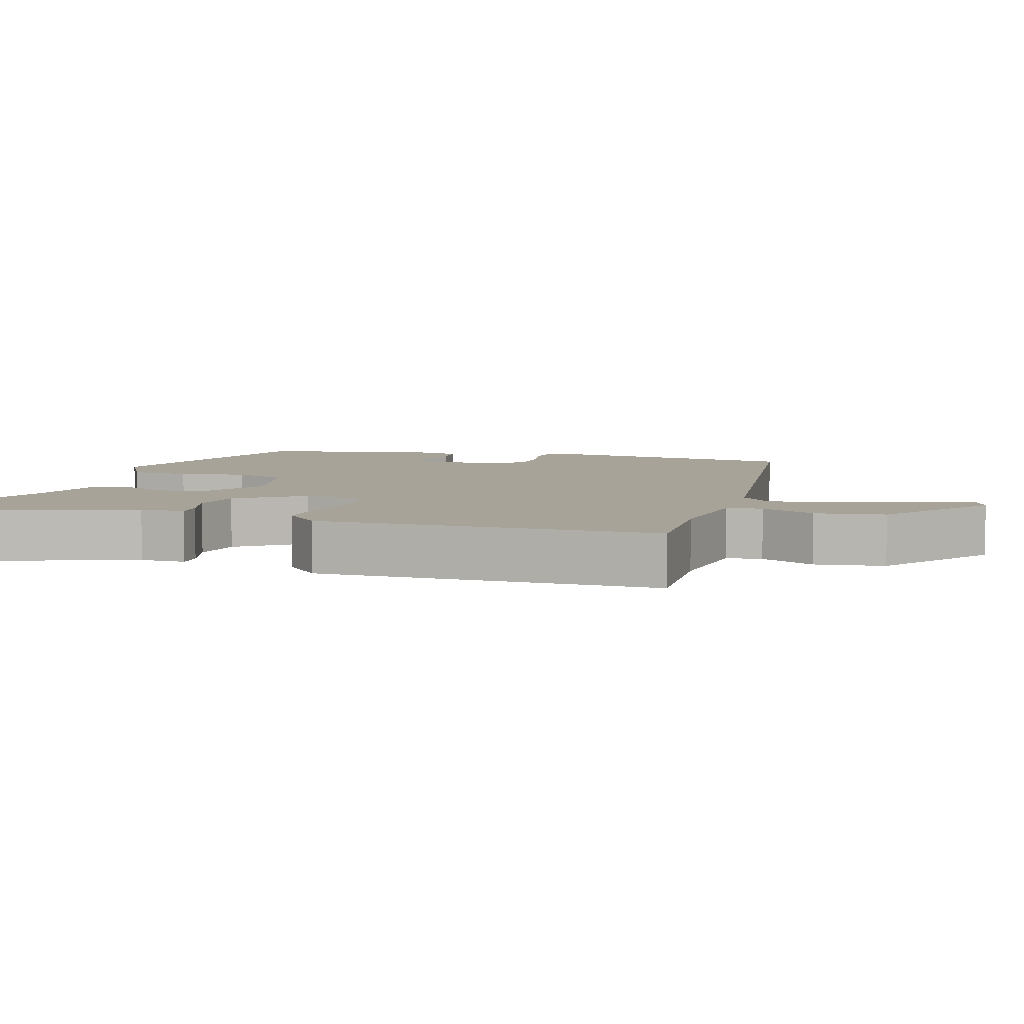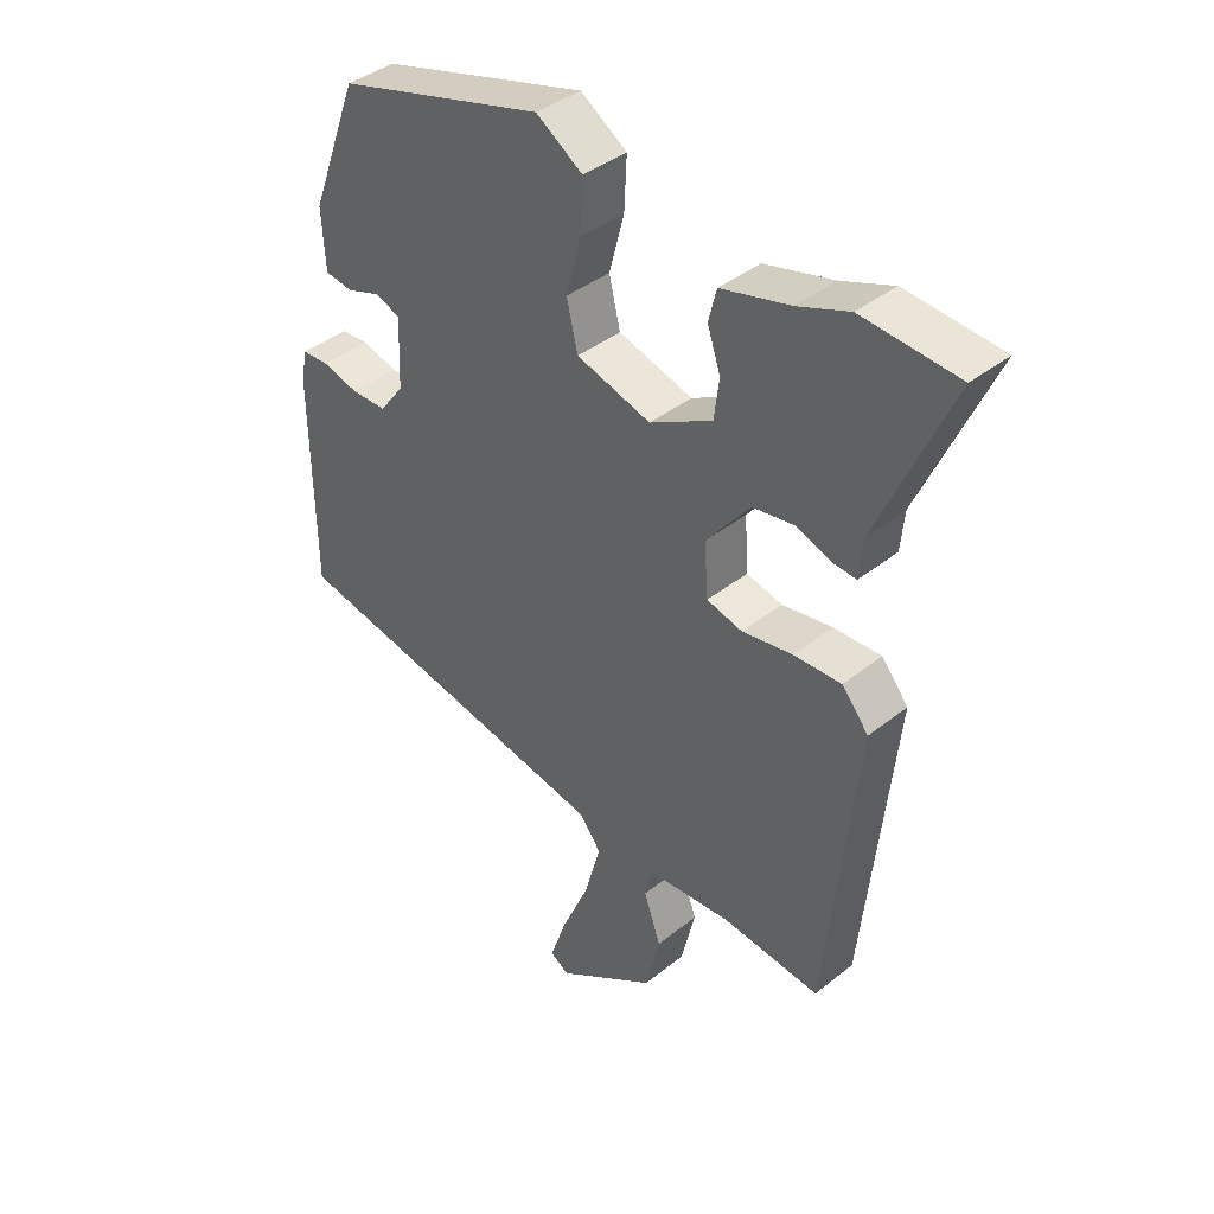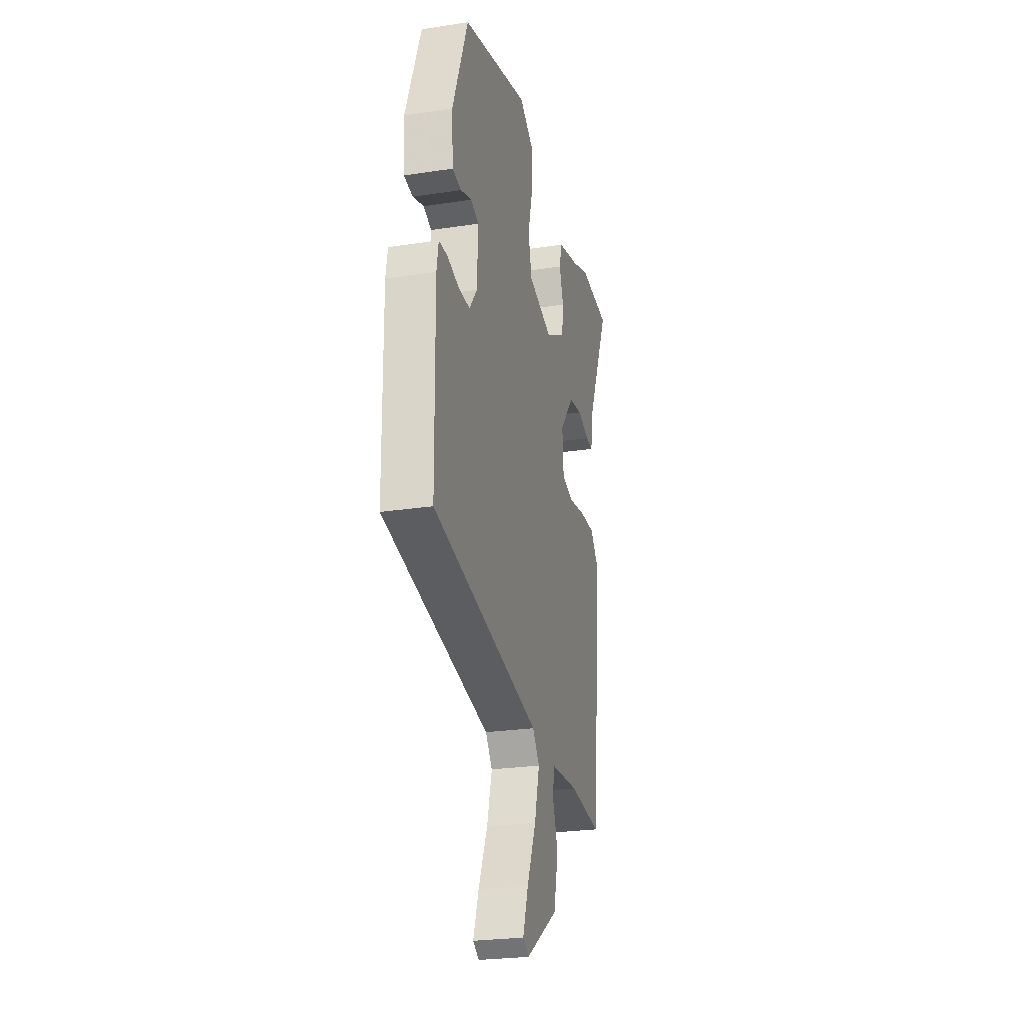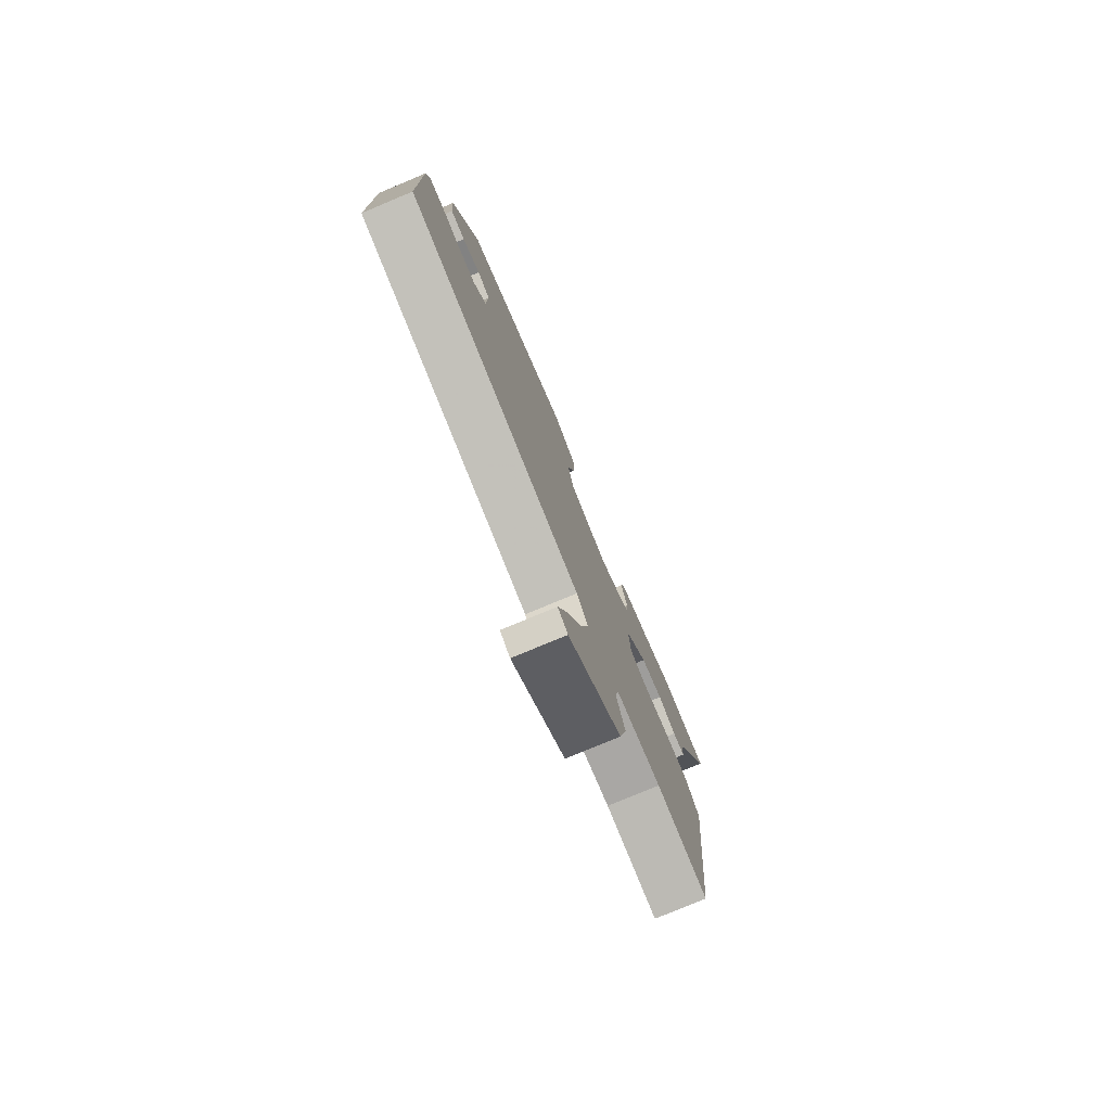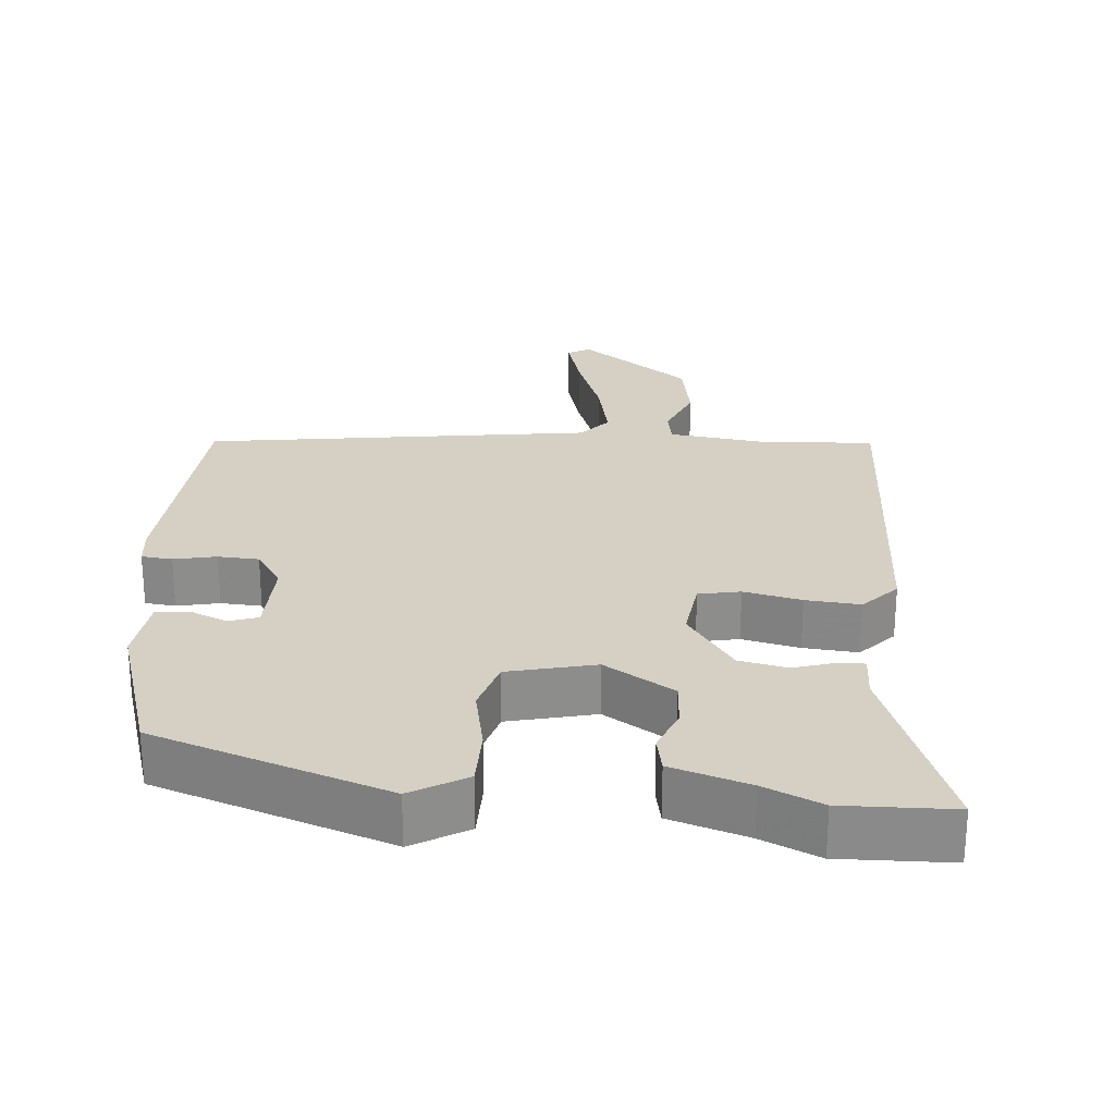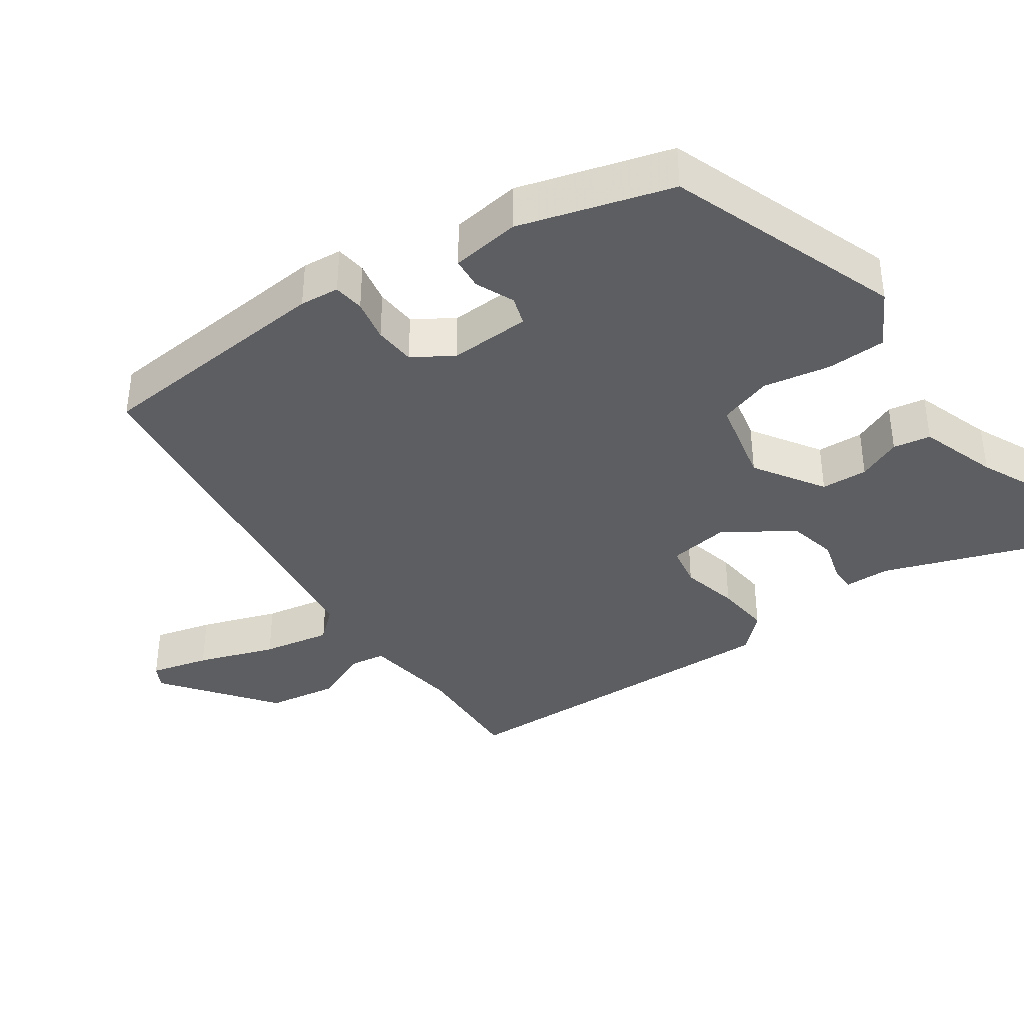
<metadata>
{"format":"obj","ext":"obj","renderer":"f3d","projection":"perspective","resolution":1024,"background":"white","views":[{"elev":6.8,"azim":111.7,"up":"+Y"},{"elev":39.7,"azim":45.3,"up":"+Z"},{"elev":-25.2,"azim":-76.0,"up":"+Z"},{"elev":-78.0,"azim":-67.3,"up":"+Z"},{"elev":26.0,"azim":8.1,"up":"+Y"},{"elev":-38.4,"azim":-50.8,"up":"+Y"}]}
</metadata>
<code>
v 0.443 0.07 -0.52
v 0.286 0.07 -0.502
v 0.15 0.07 -0.511
v 0.139 0.07 -0.56
v 0.166 0.07 -0.638
v 0.143 0.07 -0.734
v -0.017 0.07 -0.838
v -0.047 0.07 -0.819
v -0.02 0.07 -0.74
v 0.025 0.07 -0.636
v 0.05 0.07 -0.543
v 0.016 0.07 -0.498
v -0.516 0.07 -0.39
v -0.52 0.07 -0.052
v -0.511 0.07 0.002
v -0.468 0.07 0.004
v -0.41 0.07 -0.012
v -0.353 0.07 -0.012
v -0.314 0.07 0.04
v -0.31 0.07 0.152
v -0.349 0.07 0.168
v -0.404 0.07 0.149
v -0.448 0.07 0.156
v -0.454 0.07 0.252
v -0.377 0.07 0.457
v -0.047 0.07 0.549
v 0.027 0.07 0.5
v 0.023 0.07 0.418
v -0.001 0.07 0.327
v 0.017 0.07 0.252
v 0.136 0.07 0.216
v 0.236 0.07 0.27
v 0.244 0.07 0.334
v 0.223 0.07 0.396
v 0.236 0.07 0.447
v 0.346 0.07 0.475
v 0.428 0.07 0.506
v 0.581 0.07 0.493
v 0.465 0.07 0.231
v 0.459 0.07 0.168
v 0.423 0.07 0.171
v 0.366 0.07 0.192
v 0.299 0.07 0.182
v 0.229 0.07 0.094
v 0.235 0.07 0.008
v 0.292 0.07 -0.007
v 0.373 0.07 0.006
v 0.449 0.07 0.008
v 0.492 0.07 -0.044
v 0.443 0 -0.52
v 0.286 0 -0.502
v 0.15 0 -0.511
v 0.139 0 -0.56
v 0.166 0 -0.638
v 0.143 0 -0.734
v -0.017 0 -0.838
v -0.047 0 -0.819
v -0.02 0 -0.74
v 0.025 0 -0.636
v 0.05 0 -0.543
v 0.016 0 -0.498
v -0.516 0 -0.39
v -0.52 0 -0.052
v -0.511 0 0.002
v -0.468 0 0.004
v -0.41 0 -0.012
v -0.353 0 -0.012
v -0.314 0 0.04
v -0.31 0 0.152
v -0.349 0 0.168
v -0.404 0 0.149
v -0.448 0 0.156
v -0.454 0 0.252
v -0.377 0 0.457
v -0.047 0 0.549
v 0.027 0 0.5
v 0.023 0 0.418
v -0.001 0 0.327
v 0.017 0 0.252
v 0.136 0 0.216
v 0.236 0 0.27
v 0.244 0 0.334
v 0.223 0 0.396
v 0.236 0 0.447
v 0.346 0 0.475
v 0.428 0 0.506
v 0.581 0 0.493
v 0.465 0 0.231
v 0.459 0 0.168
v 0.423 0 0.171
v 0.366 0 0.192
v 0.299 0 0.182
v 0.229 0 0.094
v 0.235 0 0.008
v 0.292 0 -0.007
v 0.373 0 0.006
v 0.449 0 0.008
v 0.492 0 -0.044
f 49 1 2
f 48 49 2
f 47 48 2
f 46 47 2
f 45 46 2 3
f 44 45 3 4
f 39 40 41 42
f 39 42 43
f 38 39 43
f 37 38 43
f 36 37 43
f 35 36 43
f 34 35 43
f 33 34 43
f 32 33 43 44
f 27 28 29
f 26 27 29
f 25 26 29
f 24 25 29
f 23 24 29
f 22 23 29
f 21 22 29
f 20 21 29 30
f 19 20 30 31
f 15 16 17
f 14 15 17
f 13 14 17
f 12 13 17
f 12 17 18
f 8 9 10
f 7 8 10
f 6 7 10
f 5 6 10
f 4 5 10
f 4 10 11
f 4 11 12
f 44 4 12
f 32 44 12
f 31 32 12
f 12 18 19 31
f 51 50 98
f 51 98 97
f 51 97 96
f 51 96 95
f 52 51 95 94
f 53 52 94 93
f 91 90 89 88
f 92 91 88
f 92 88 87
f 92 87 86
f 92 86 85
f 92 85 84
f 92 84 83
f 92 83 82
f 93 92 82 81
f 78 77 76
f 78 76 75
f 78 75 74
f 78 74 73
f 78 73 72
f 78 72 71
f 78 71 70
f 79 78 70 69
f 80 79 69 68
f 66 65 64
f 66 64 63
f 66 63 62
f 66 62 61
f 67 66 61
f 59 58 57
f 59 57 56
f 59 56 55
f 59 55 54
f 59 54 53
f 60 59 53
f 61 60 53
f 61 53 93
f 61 93 81
f 61 81 80
f 80 68 67 61
f 1 50 51 2
f 2 51 52 3
f 3 52 53 4
f 4 53 54 5
f 5 54 55 6
f 6 55 56 7
f 7 56 57 8
f 8 57 58 9
f 9 58 59 10
f 10 59 60 11
f 11 60 61 12
f 12 61 62 13
f 13 62 63 14
f 14 63 64 15
f 15 64 65 16
f 16 65 66 17
f 17 66 67 18
f 18 67 68 19
f 19 68 69 20
f 20 69 70 21
f 21 70 71 22
f 22 71 72 23
f 23 72 73 24
f 24 73 74 25
f 25 74 75 26
f 26 75 76 27
f 27 76 77 28
f 28 77 78 29
f 29 78 79 30
f 30 79 80 31
f 31 80 81 32
f 32 81 82 33
f 33 82 83 34
f 34 83 84 35
f 35 84 85 36
f 36 85 86 37
f 37 86 87 38
f 38 87 88 39
f 39 88 89 40
f 40 89 90 41
f 41 90 91 42
f 42 91 92 43
f 43 92 93 44
f 44 93 94 45
f 45 94 95 46
f 46 95 96 47
f 47 96 97 48
f 48 97 98 49
f 49 98 50 1

</code>
